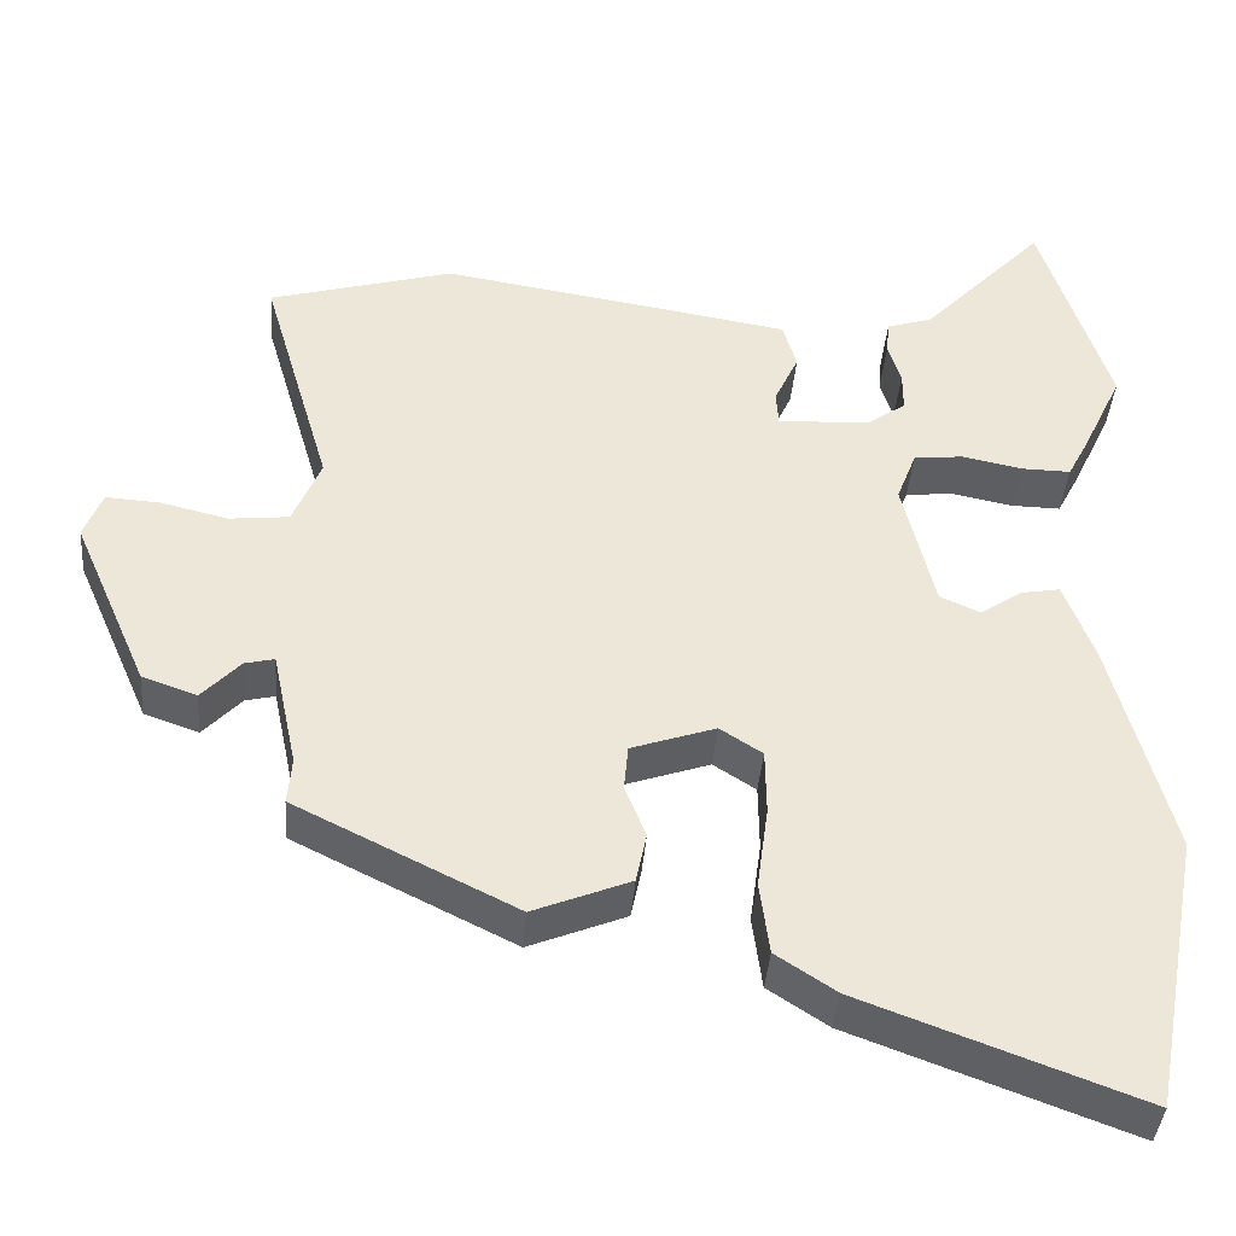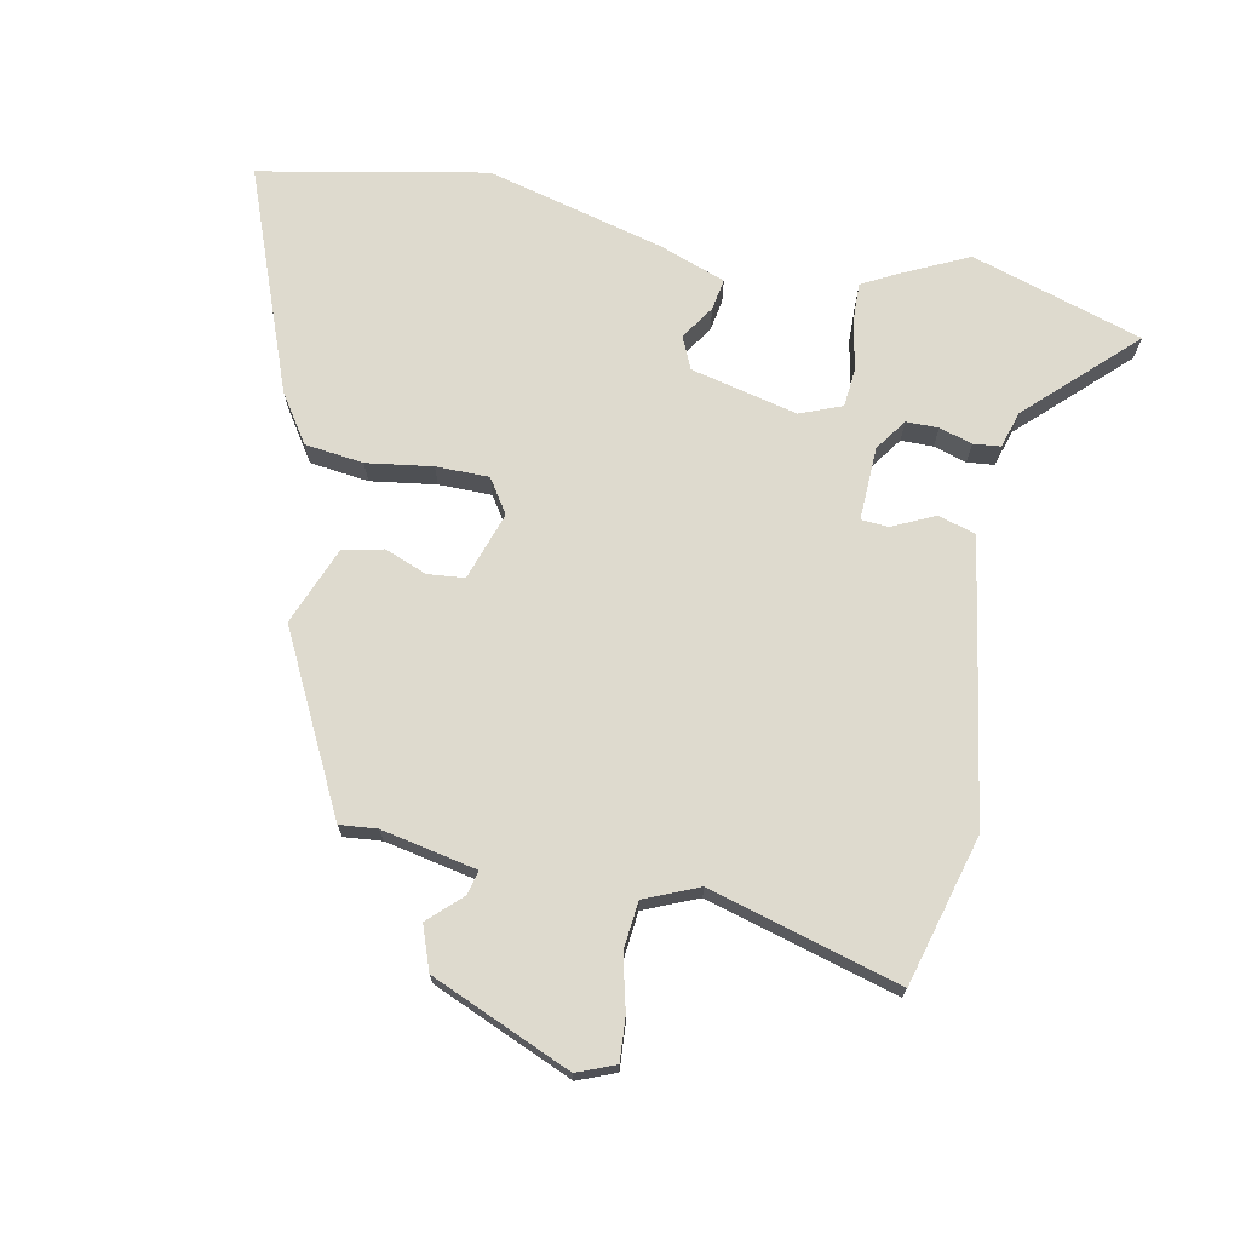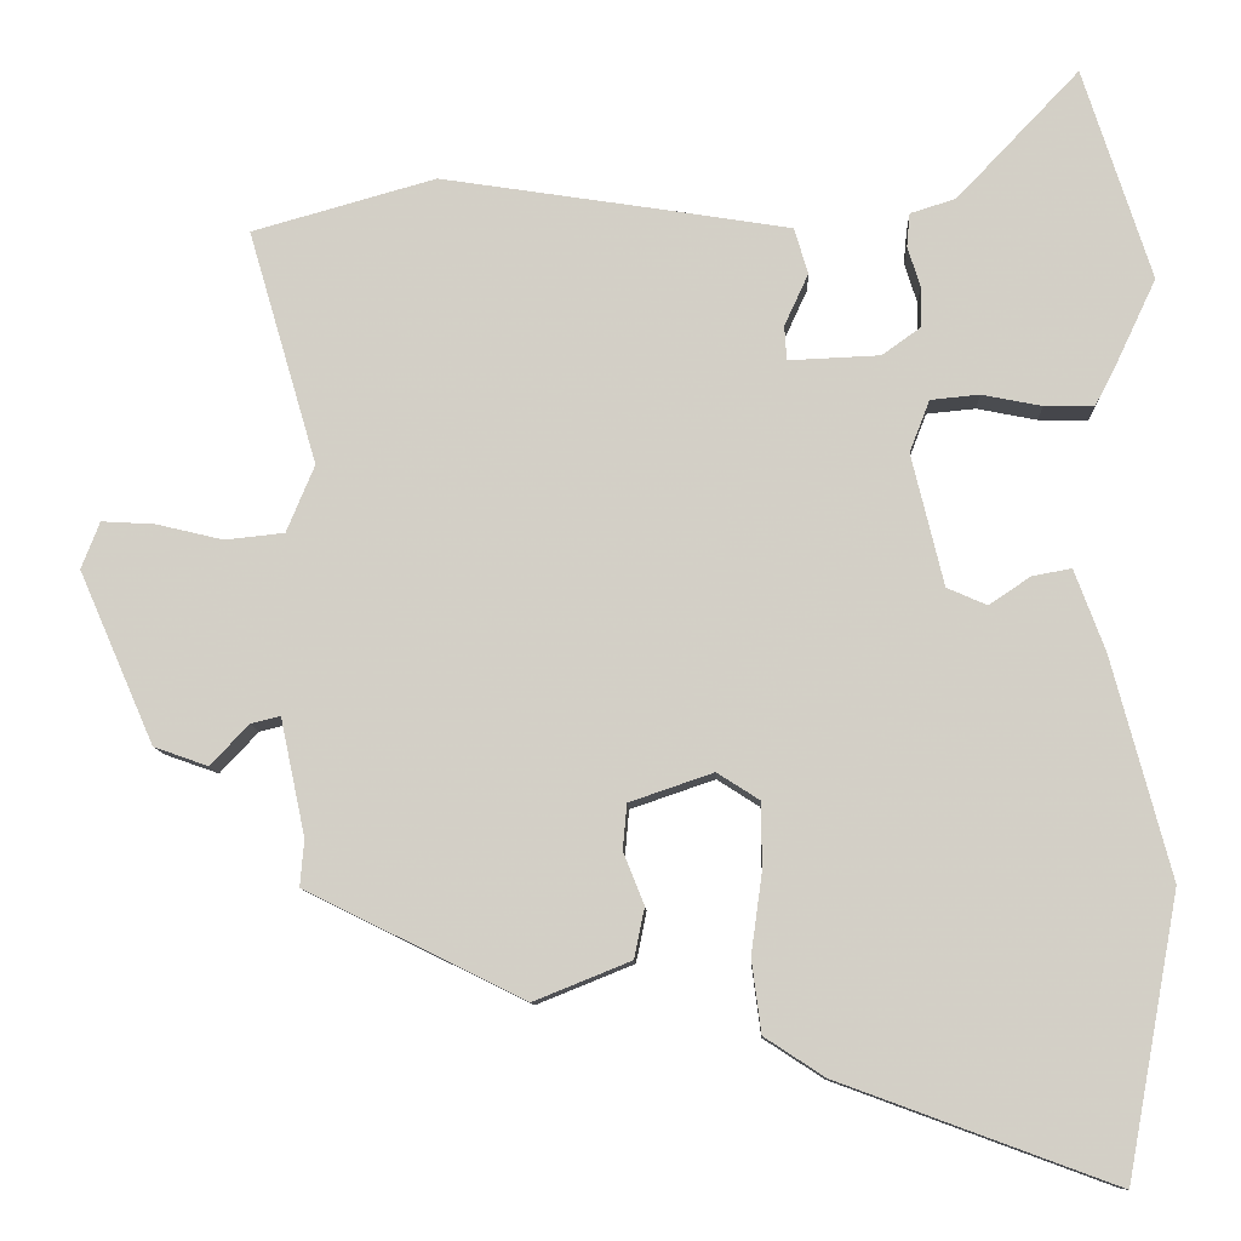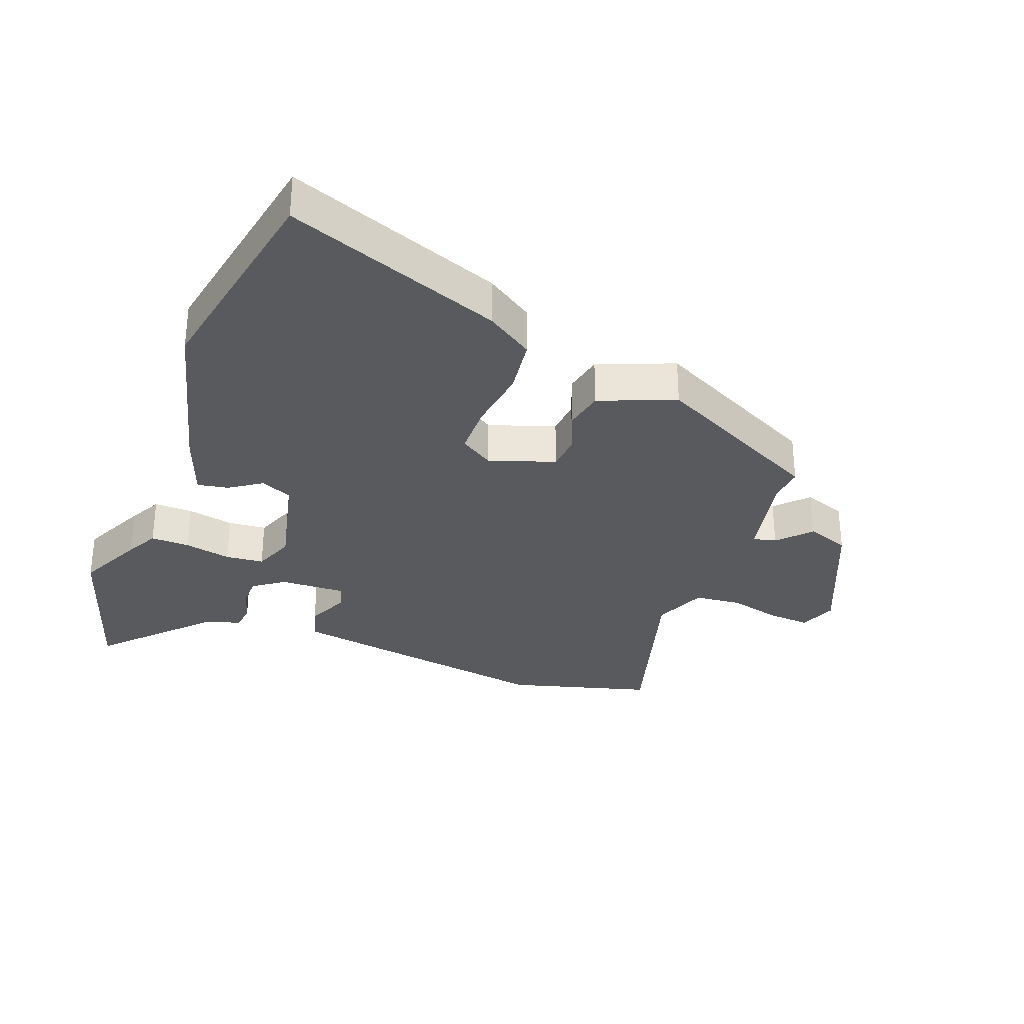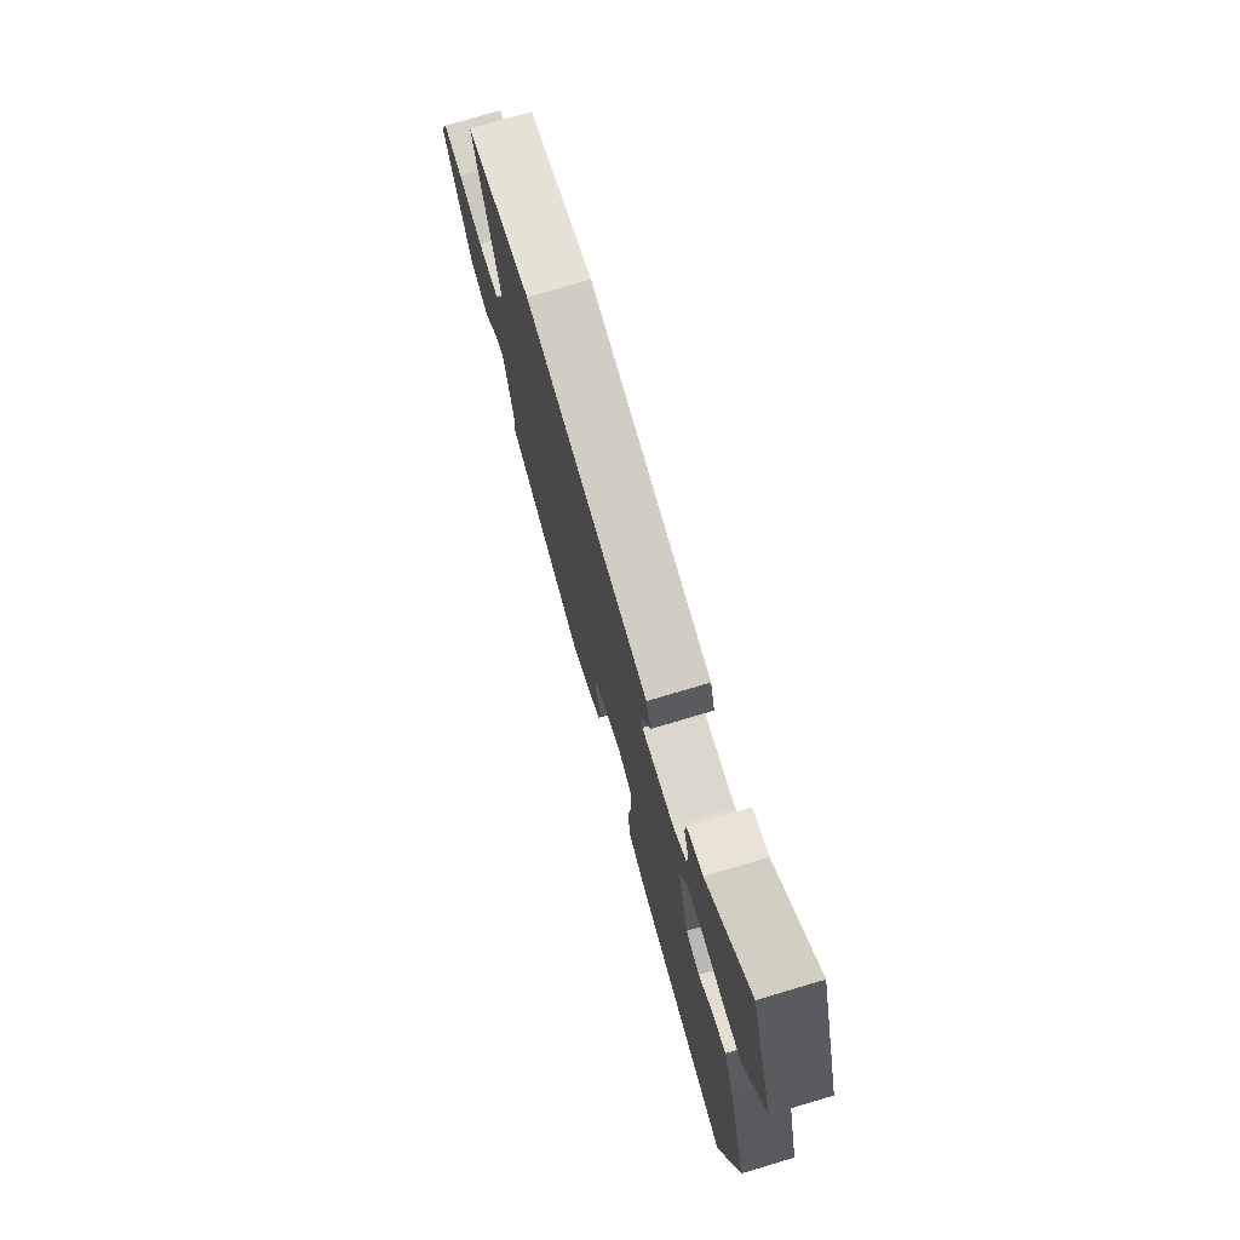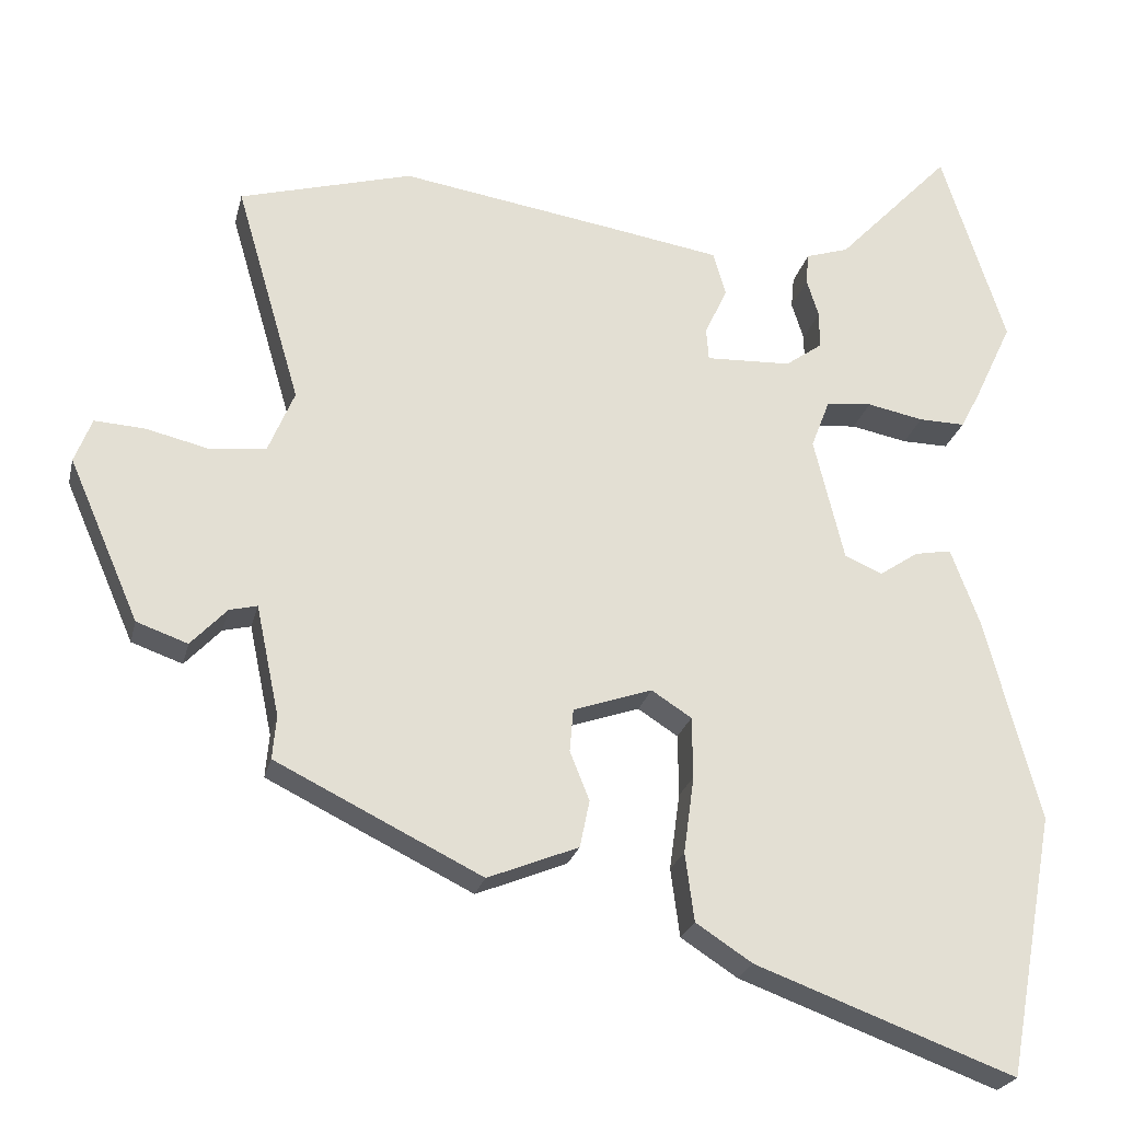
<metadata>
{"format":"obj","ext":"obj","renderer":"f3d","projection":"perspective","resolution":1024,"background":"white","views":[{"elev":-40.0,"azim":-4.6,"up":"+Z"},{"elev":71.1,"azim":-79.1,"up":"+Y"},{"elev":-10.0,"azim":2.3,"up":"+Z"},{"elev":-31.6,"azim":159.1,"up":"+Y"},{"elev":75.1,"azim":73.4,"up":"+Z"},{"elev":-24.0,"azim":-13.0,"up":"+Z"}]}
</metadata>
<code>
v 0.532 0.07 -0.327
v 0.467 0.07 -0.677
v 0.122 0.07 -0.55
v 0.047 0.07 -0.501
v 0.035 0.07 -0.41
v 0.049 0.07 -0.308
v 0.048 0.07 -0.226
v -0.005 0.07 -0.192
v -0.11 0.07 -0.228
v -0.115 0.07 -0.285
v -0.089 0.07 -0.35
v -0.102 0.07 -0.413
v -0.223 0.07 -0.462
v -0.497 0.07 -0.327
v -0.492 0.07 -0.269
v -0.523 0.07 -0.122
v -0.56 0.07 -0.131
v -0.608 0.07 -0.182
v -0.676 0.07 -0.158
v -0.77 0.07 0.058
v -0.747 0.07 0.117
v -0.68 0.07 0.113
v -0.596 0.07 0.093
v -0.522 0.07 0.101
v -0.487 0.07 0.185
v -0.573 0.07 0.479
v -0.343 0.07 0.544
v -0.048 0.07 0.498
v 0.094 0.07 0.475
v 0.111 0.07 0.417
v 0.081 0.07 0.352
v 0.084 0.07 0.309
v 0.198 0.07 0.314
v 0.247 0.07 0.349
v 0.247 0.07 0.399
v 0.231 0.07 0.45
v 0.235 0.07 0.492
v 0.292 0.07 0.51
v 0.445 0.07 0.671
v 0.53 0.07 0.406
v 0.48 0.07 0.3
v 0.453 0.07 0.248
v 0.391 0.07 0.249
v 0.316 0.07 0.264
v 0.255 0.07 0.258
v 0.23 0.07 0.193
v 0.27 0.07 0.028
v 0.32 0.07 0.006
v 0.372 0.07 0.041
v 0.421 0.07 0.05
v 0.459 0.07 -0.052
v 0.532 0 -0.327
v 0.467 0 -0.677
v 0.122 0 -0.55
v 0.047 0 -0.501
v 0.035 0 -0.41
v 0.049 0 -0.308
v 0.048 0 -0.226
v -0.005 0 -0.192
v -0.11 0 -0.228
v -0.115 0 -0.285
v -0.089 0 -0.35
v -0.102 0 -0.413
v -0.223 0 -0.462
v -0.497 0 -0.327
v -0.492 0 -0.269
v -0.523 0 -0.122
v -0.56 0 -0.131
v -0.608 0 -0.182
v -0.676 0 -0.158
v -0.77 0 0.058
v -0.747 0 0.117
v -0.68 0 0.113
v -0.596 0 0.093
v -0.522 0 0.101
v -0.487 0 0.185
v -0.573 0 0.479
v -0.343 0 0.544
v -0.048 0 0.498
v 0.094 0 0.475
v 0.111 0 0.417
v 0.081 0 0.352
v 0.084 0 0.309
v 0.198 0 0.314
v 0.247 0 0.349
v 0.247 0 0.399
v 0.231 0 0.45
v 0.235 0 0.492
v 0.292 0 0.51
v 0.445 0 0.671
v 0.53 0 0.406
v 0.48 0 0.3
v 0.453 0 0.248
v 0.391 0 0.249
v 0.316 0 0.264
v 0.255 0 0.258
v 0.23 0 0.193
v 0.27 0 0.028
v 0.32 0 0.006
v 0.372 0 0.041
v 0.421 0 0.05
v 0.459 0 -0.052
f 4 5 6
f 3 4 6
f 2 3 6
f 1 2 6
f 51 1 6
f 50 51 6
f 49 50 6
f 48 49 6
f 47 48 6 7
f 46 47 7 8
f 45 46 8 9
f 42 43 44
f 41 42 44
f 40 41 44
f 39 40 44
f 38 39 44
f 37 38 44
f 36 37 44
f 35 36 44
f 34 35 44 45
f 33 34 45 9
f 29 30 31
f 28 29 31
f 27 28 31
f 26 27 31
f 25 26 31
f 24 25 31 32
f 21 22 23
f 20 21 23
f 19 20 23
f 18 19 23
f 17 18 23
f 16 17 23 24
f 32 33 9
f 24 32 9
f 16 24 9
f 15 16 9
f 13 14 15
f 12 13 15
f 11 12 15
f 10 11 15
f 9 10 15
f 57 56 55
f 57 55 54
f 57 54 53
f 57 53 52
f 57 52 102
f 57 102 101
f 57 101 100
f 57 100 99
f 58 57 99 98
f 59 58 98 97
f 60 59 97 96
f 95 94 93
f 95 93 92
f 95 92 91
f 95 91 90
f 95 90 89
f 95 89 88
f 95 88 87
f 95 87 86
f 96 95 86 85
f 60 96 85 84
f 82 81 80
f 82 80 79
f 82 79 78
f 82 78 77
f 82 77 76
f 83 82 76 75
f 74 73 72
f 74 72 71
f 74 71 70
f 74 70 69
f 74 69 68
f 75 74 68 67
f 60 84 83
f 60 83 75
f 60 75 67
f 60 67 66
f 66 65 64
f 66 64 63
f 66 63 62
f 66 62 61
f 66 61 60
f 1 52 53 2
f 2 53 54 3
f 3 54 55 4
f 4 55 56 5
f 5 56 57 6
f 6 57 58 7
f 7 58 59 8
f 8 59 60 9
f 9 60 61 10
f 10 61 62 11
f 11 62 63 12
f 12 63 64 13
f 13 64 65 14
f 14 65 66 15
f 15 66 67 16
f 16 67 68 17
f 17 68 69 18
f 18 69 70 19
f 19 70 71 20
f 20 71 72 21
f 21 72 73 22
f 22 73 74 23
f 23 74 75 24
f 24 75 76 25
f 25 76 77 26
f 26 77 78 27
f 27 78 79 28
f 28 79 80 29
f 29 80 81 30
f 30 81 82 31
f 31 82 83 32
f 32 83 84 33
f 33 84 85 34
f 34 85 86 35
f 35 86 87 36
f 36 87 88 37
f 37 88 89 38
f 38 89 90 39
f 39 90 91 40
f 40 91 92 41
f 41 92 93 42
f 42 93 94 43
f 43 94 95 44
f 44 95 96 45
f 45 96 97 46
f 46 97 98 47
f 47 98 99 48
f 48 99 100 49
f 49 100 101 50
f 50 101 102 51
f 51 102 52 1

</code>
